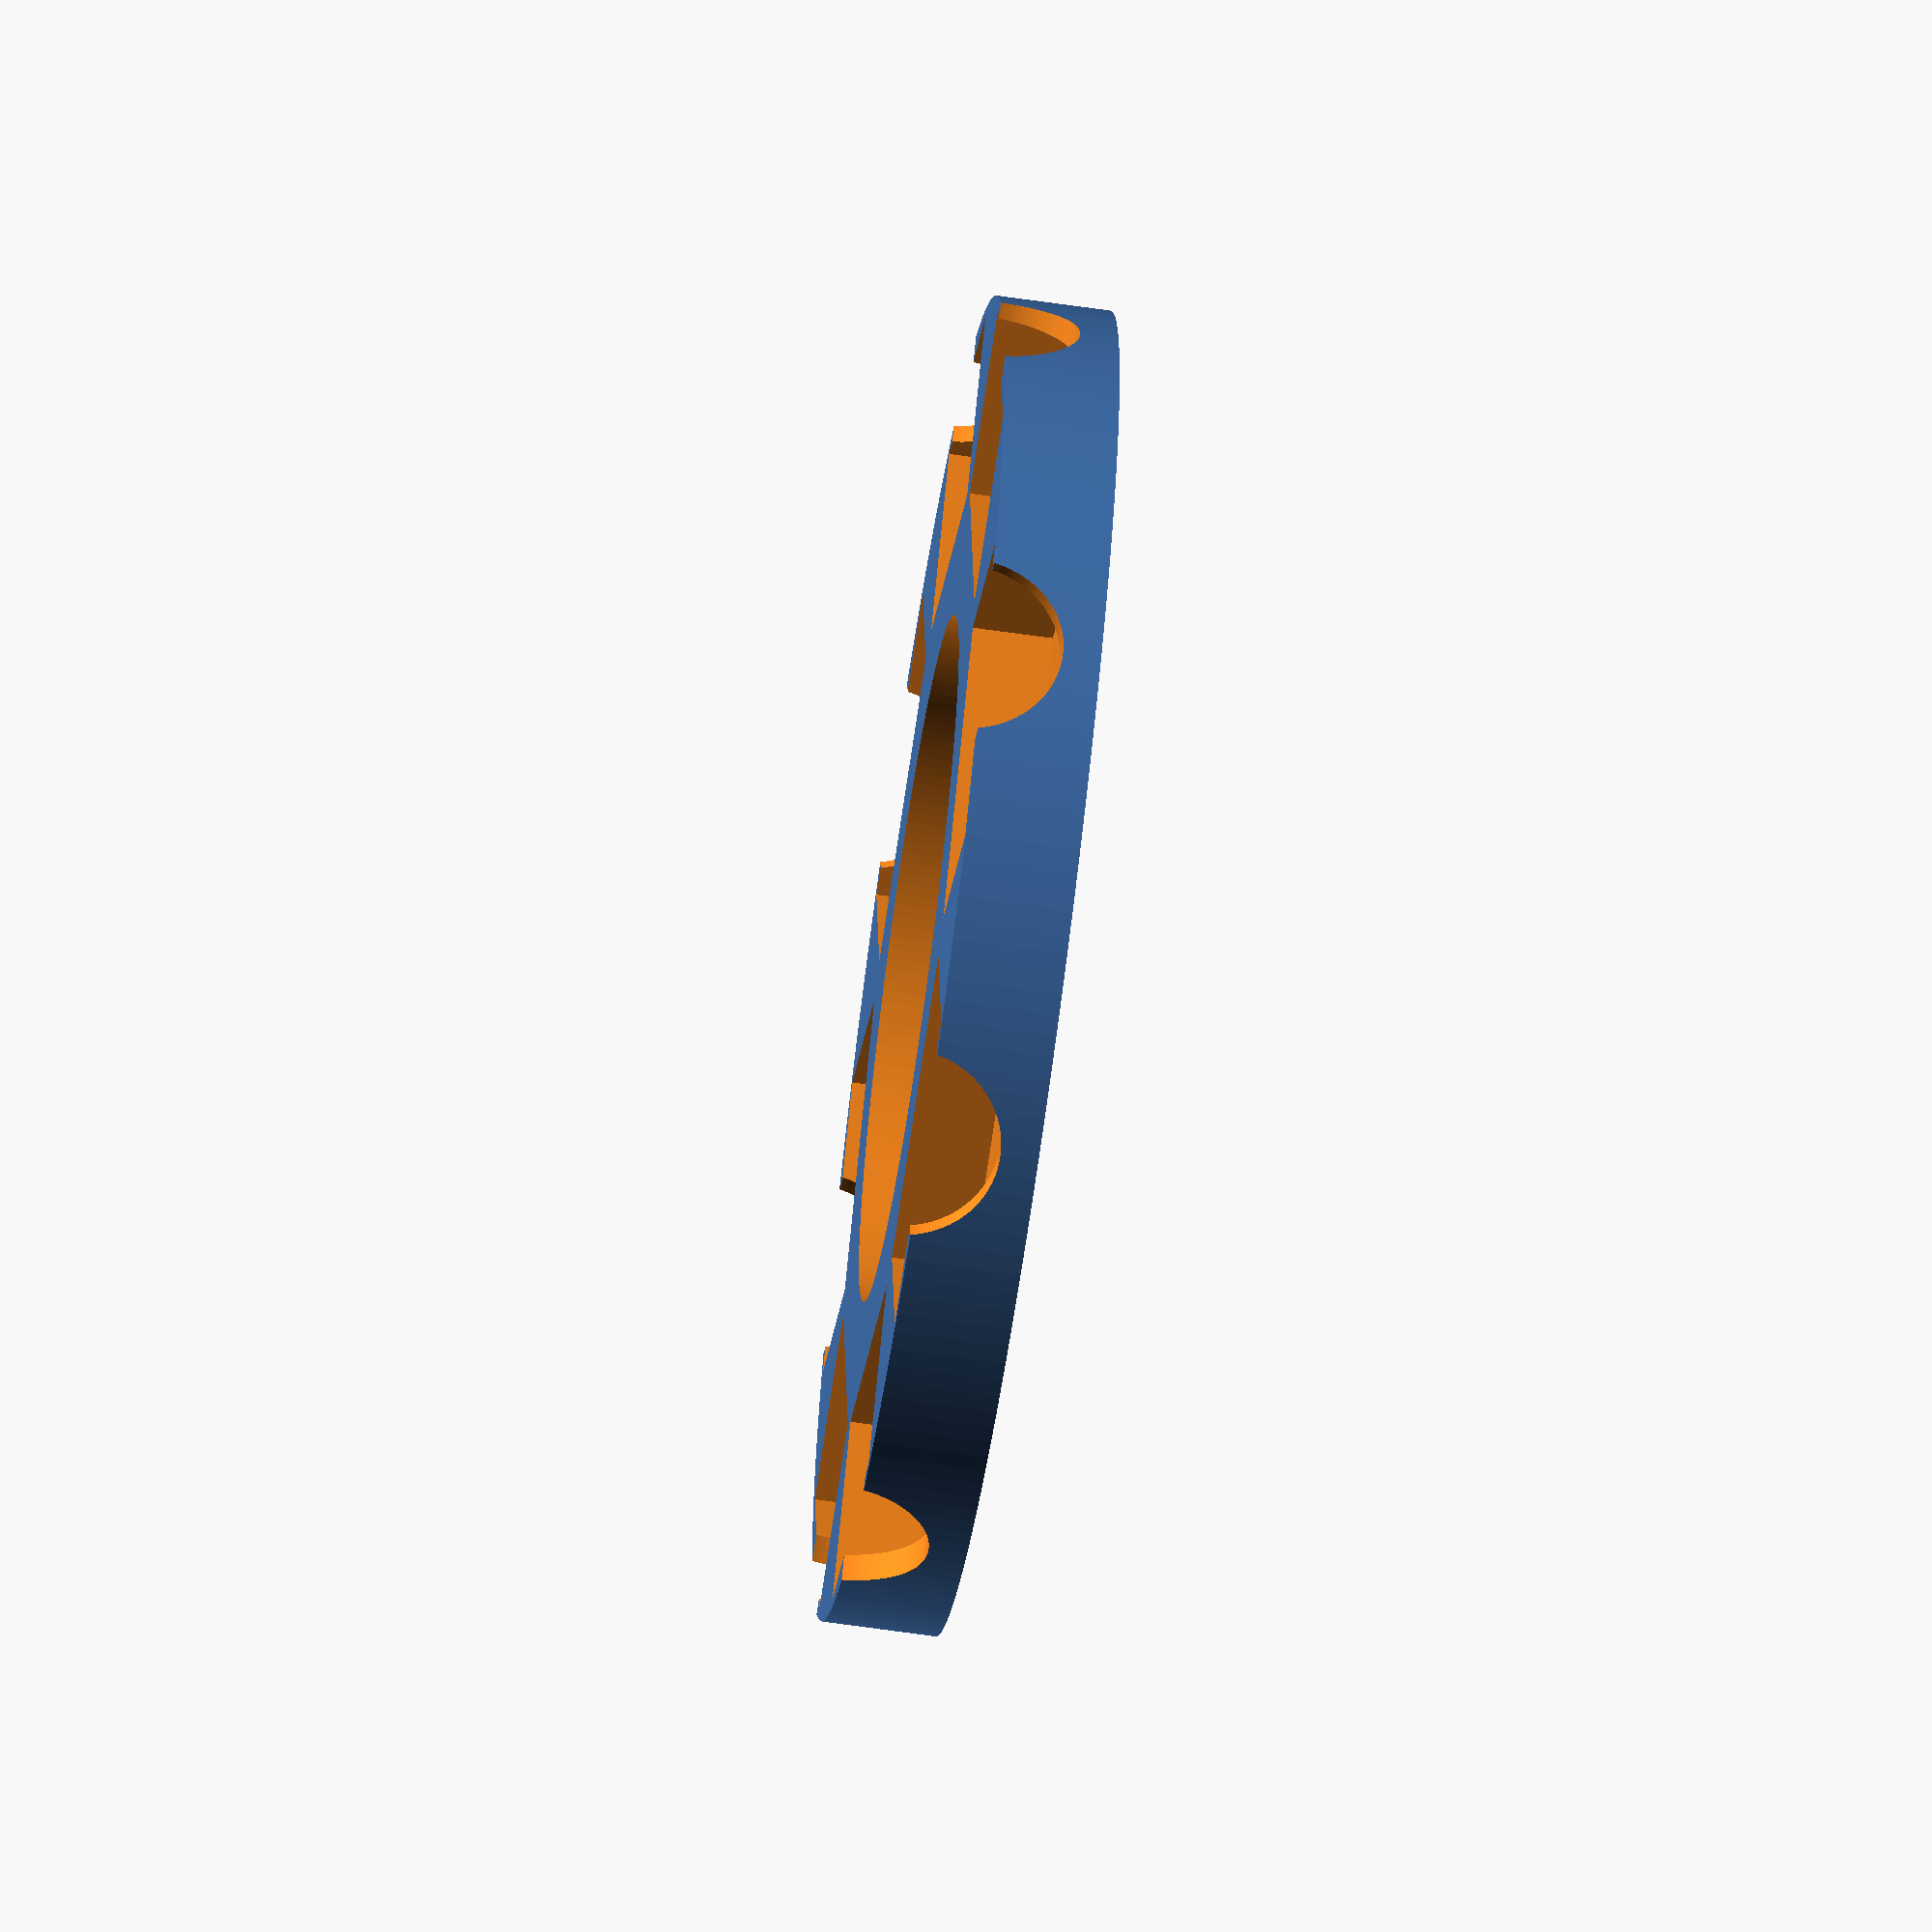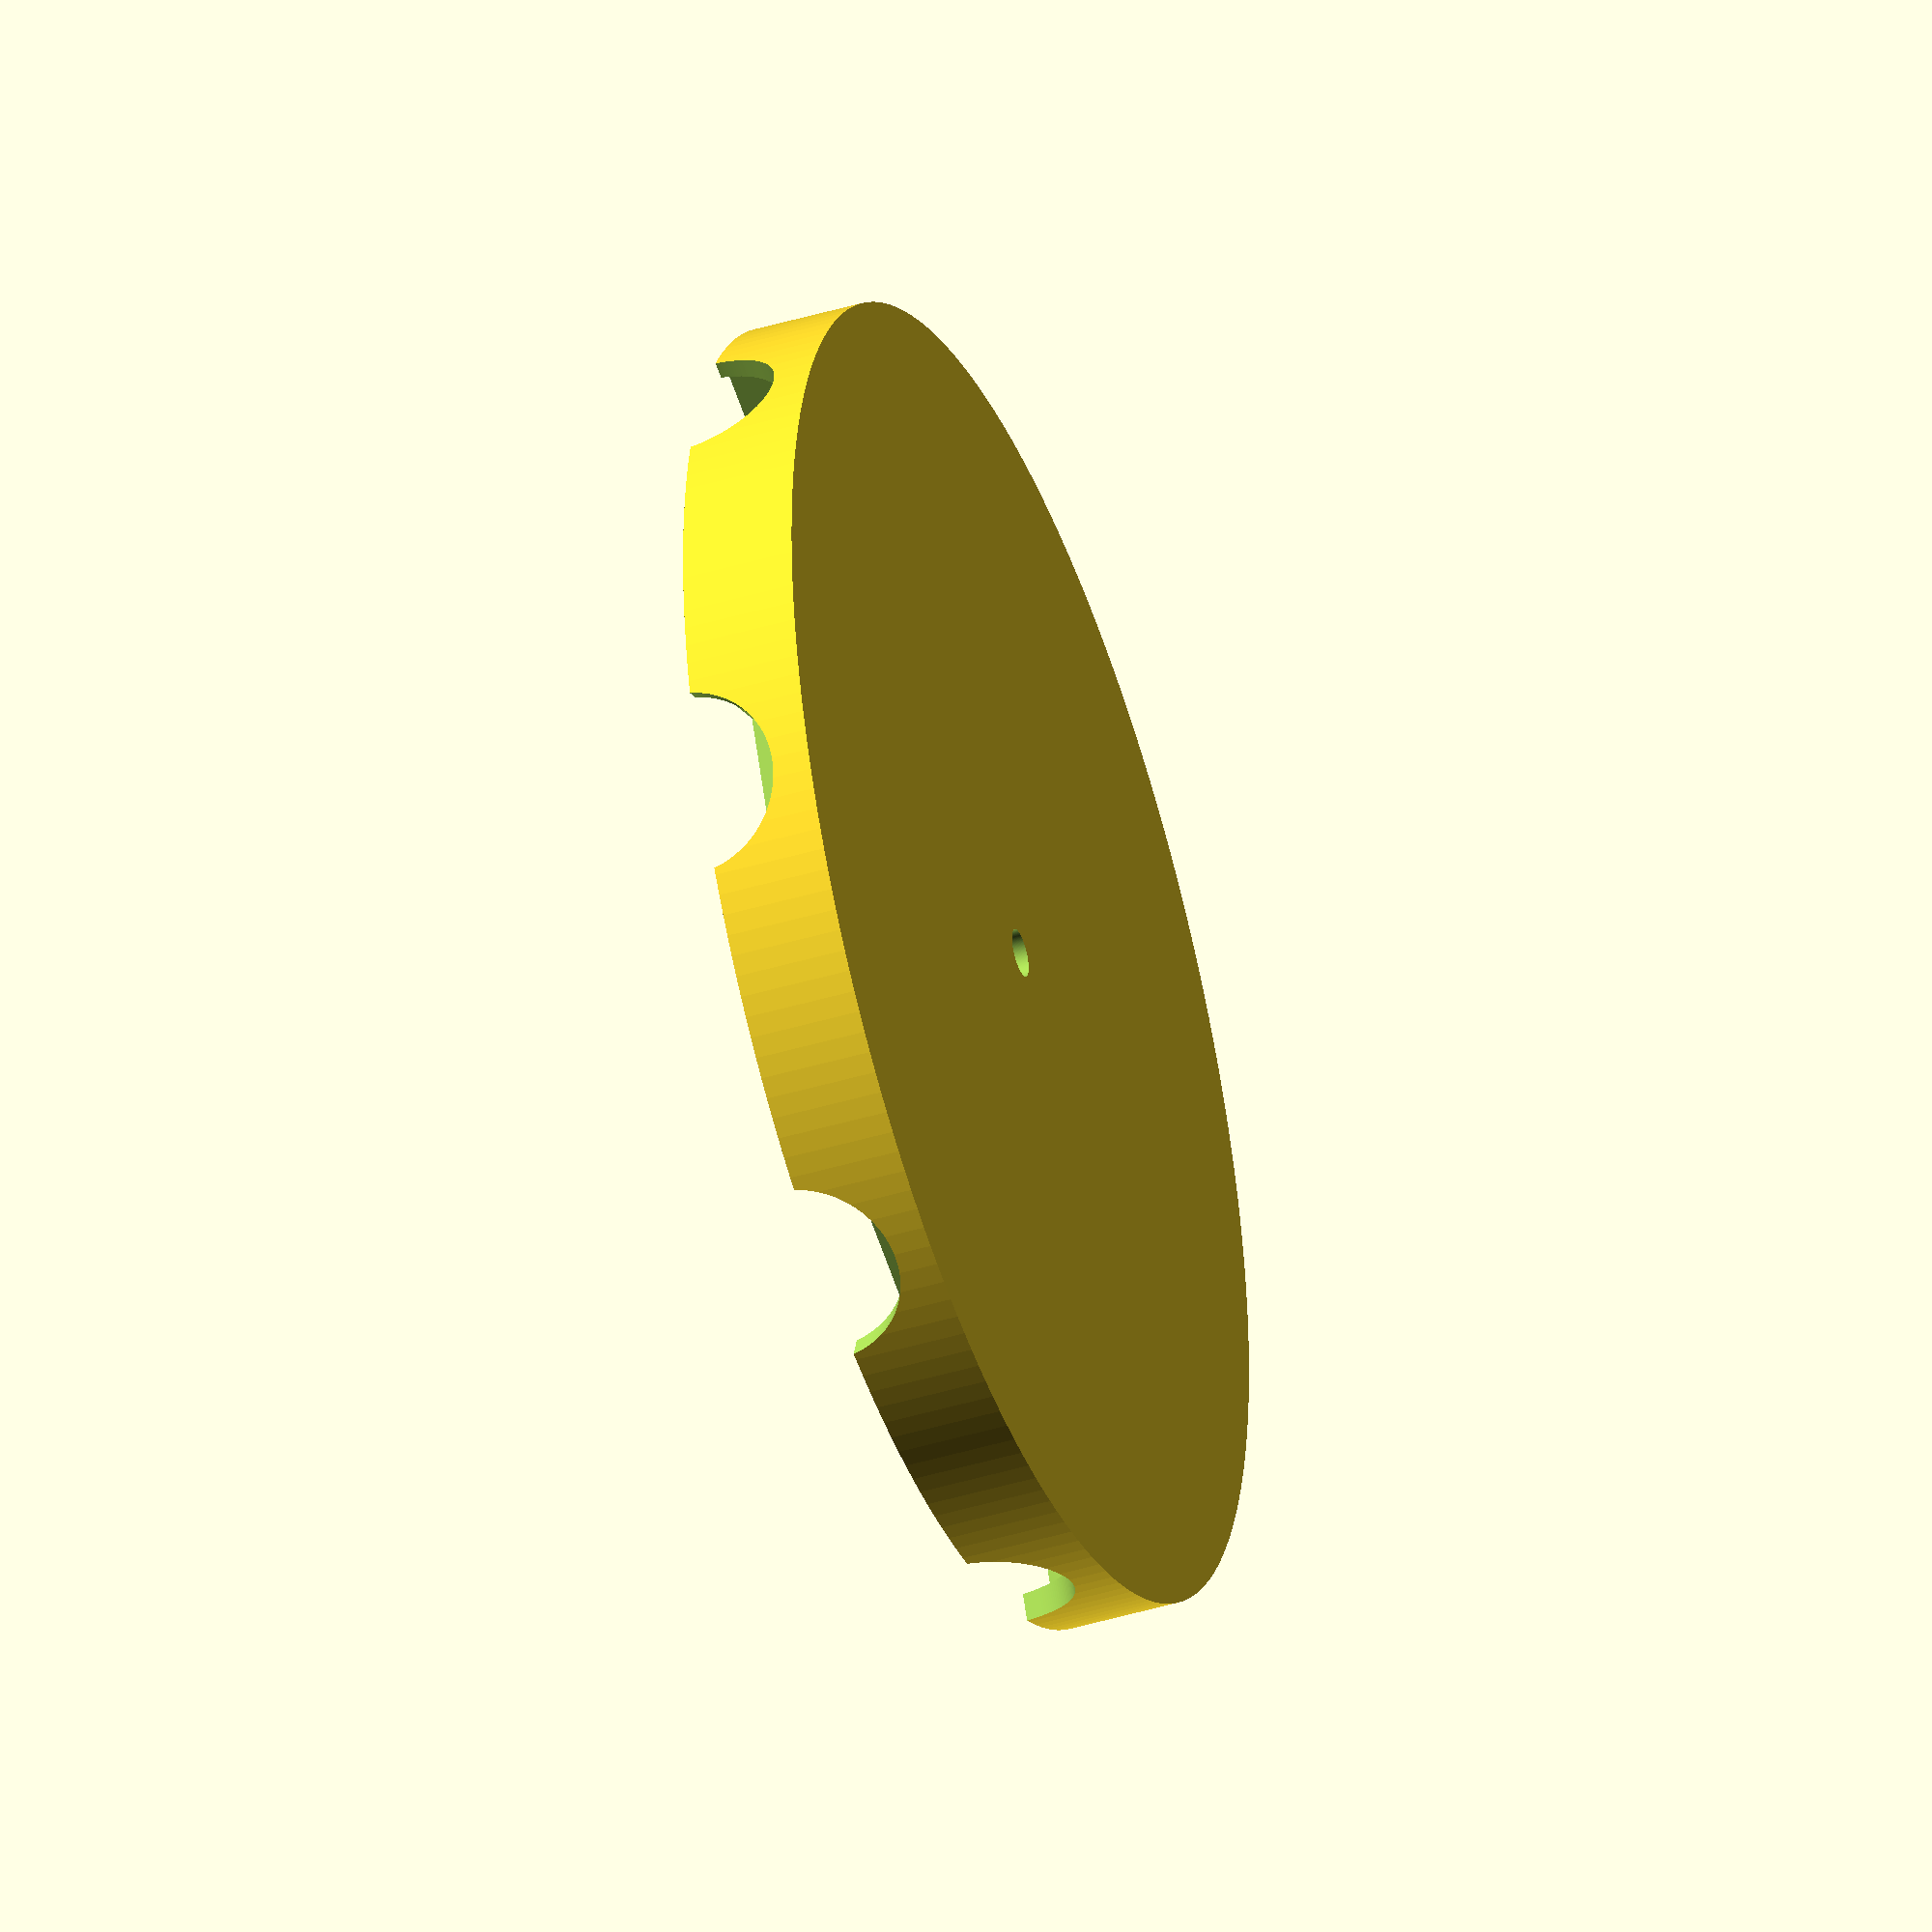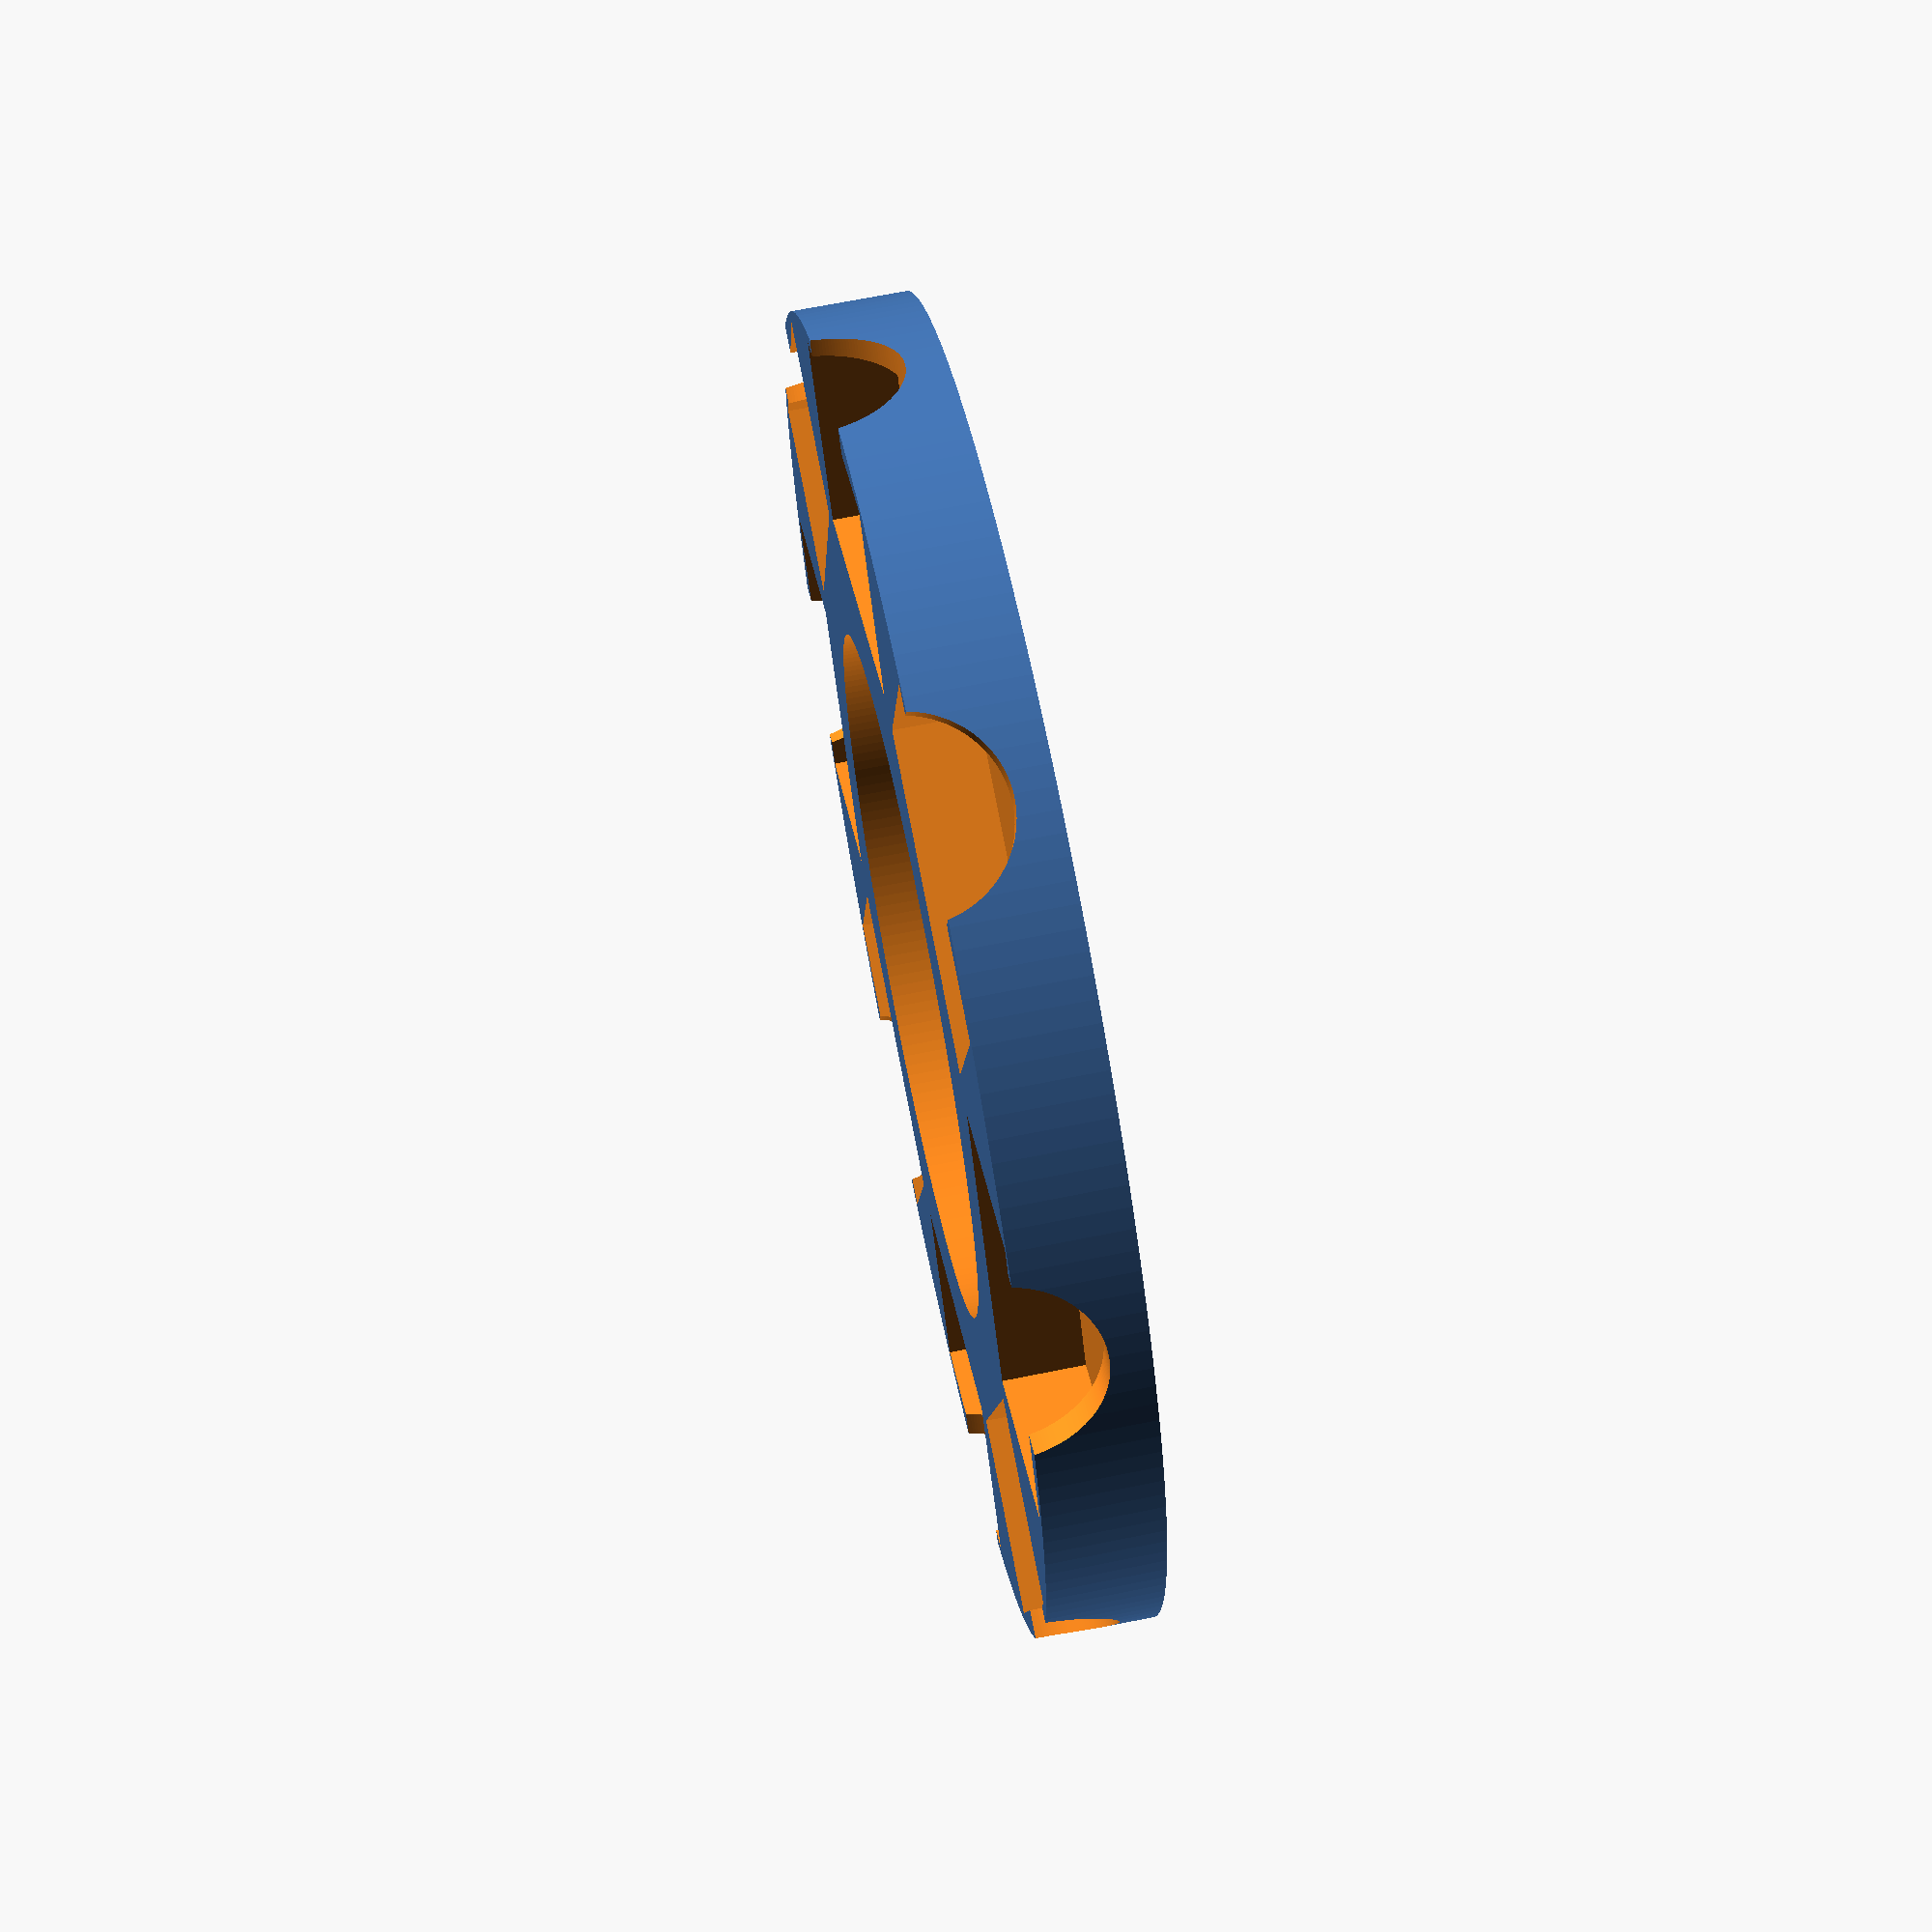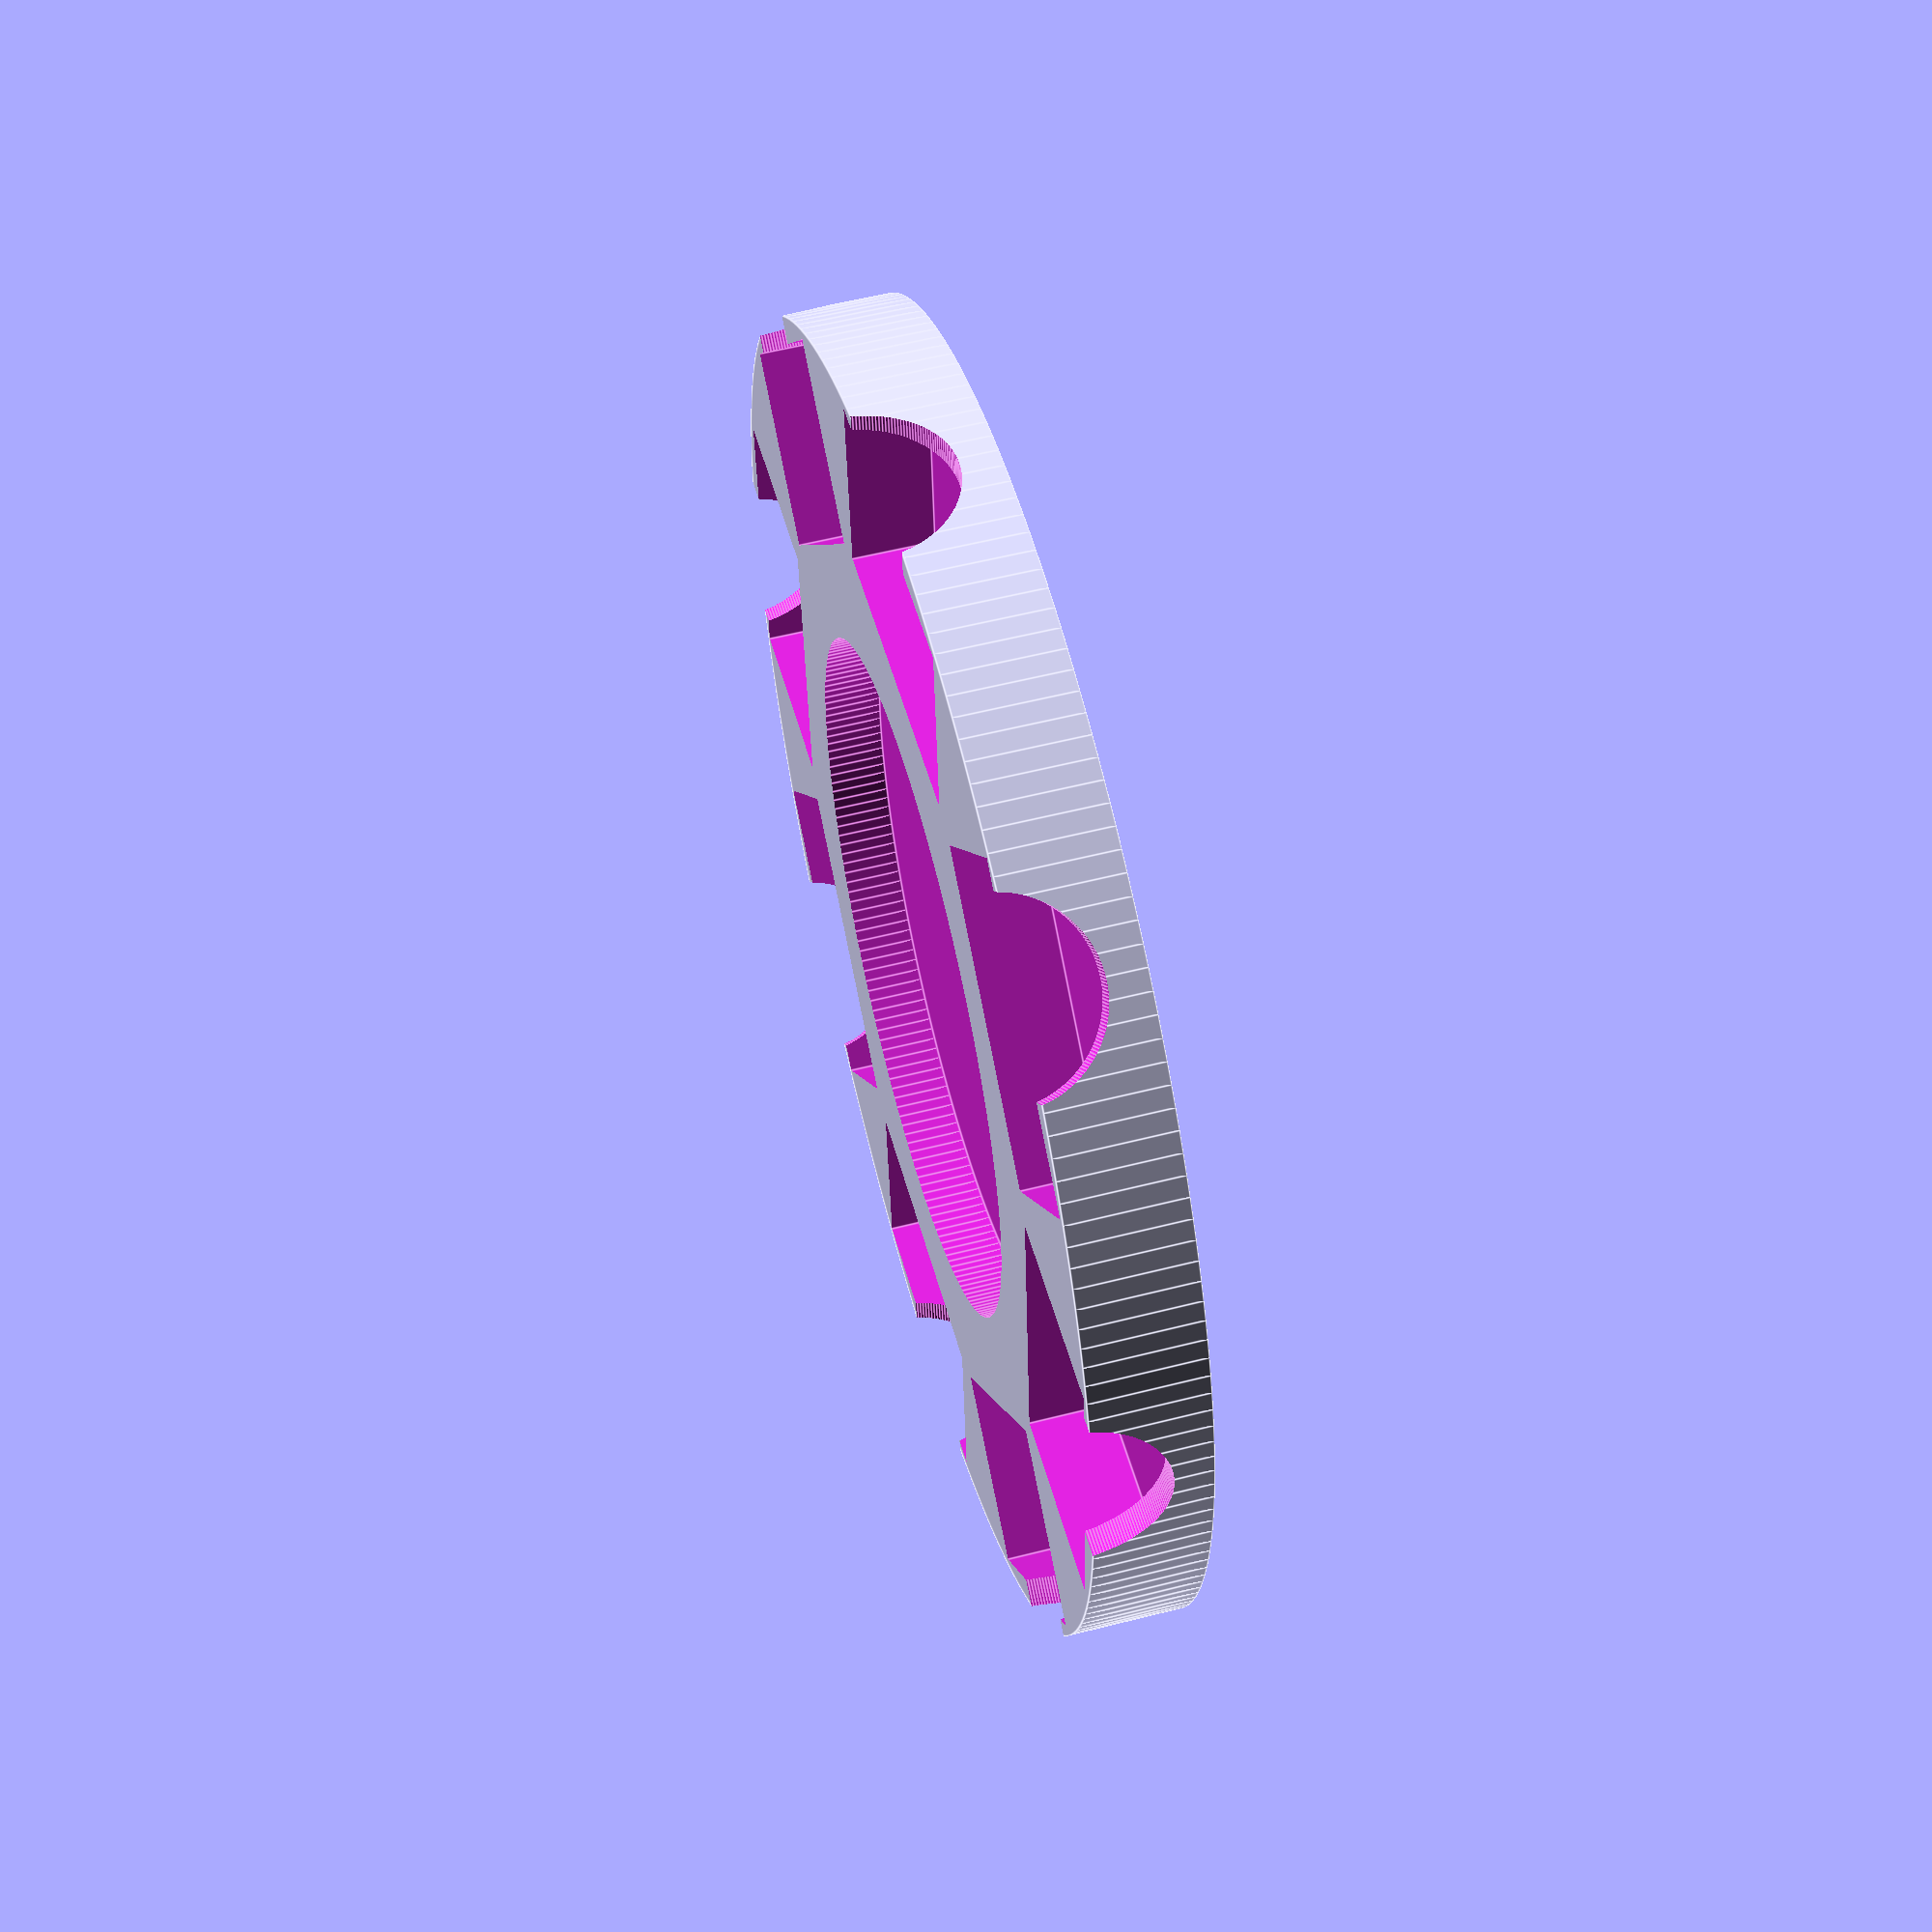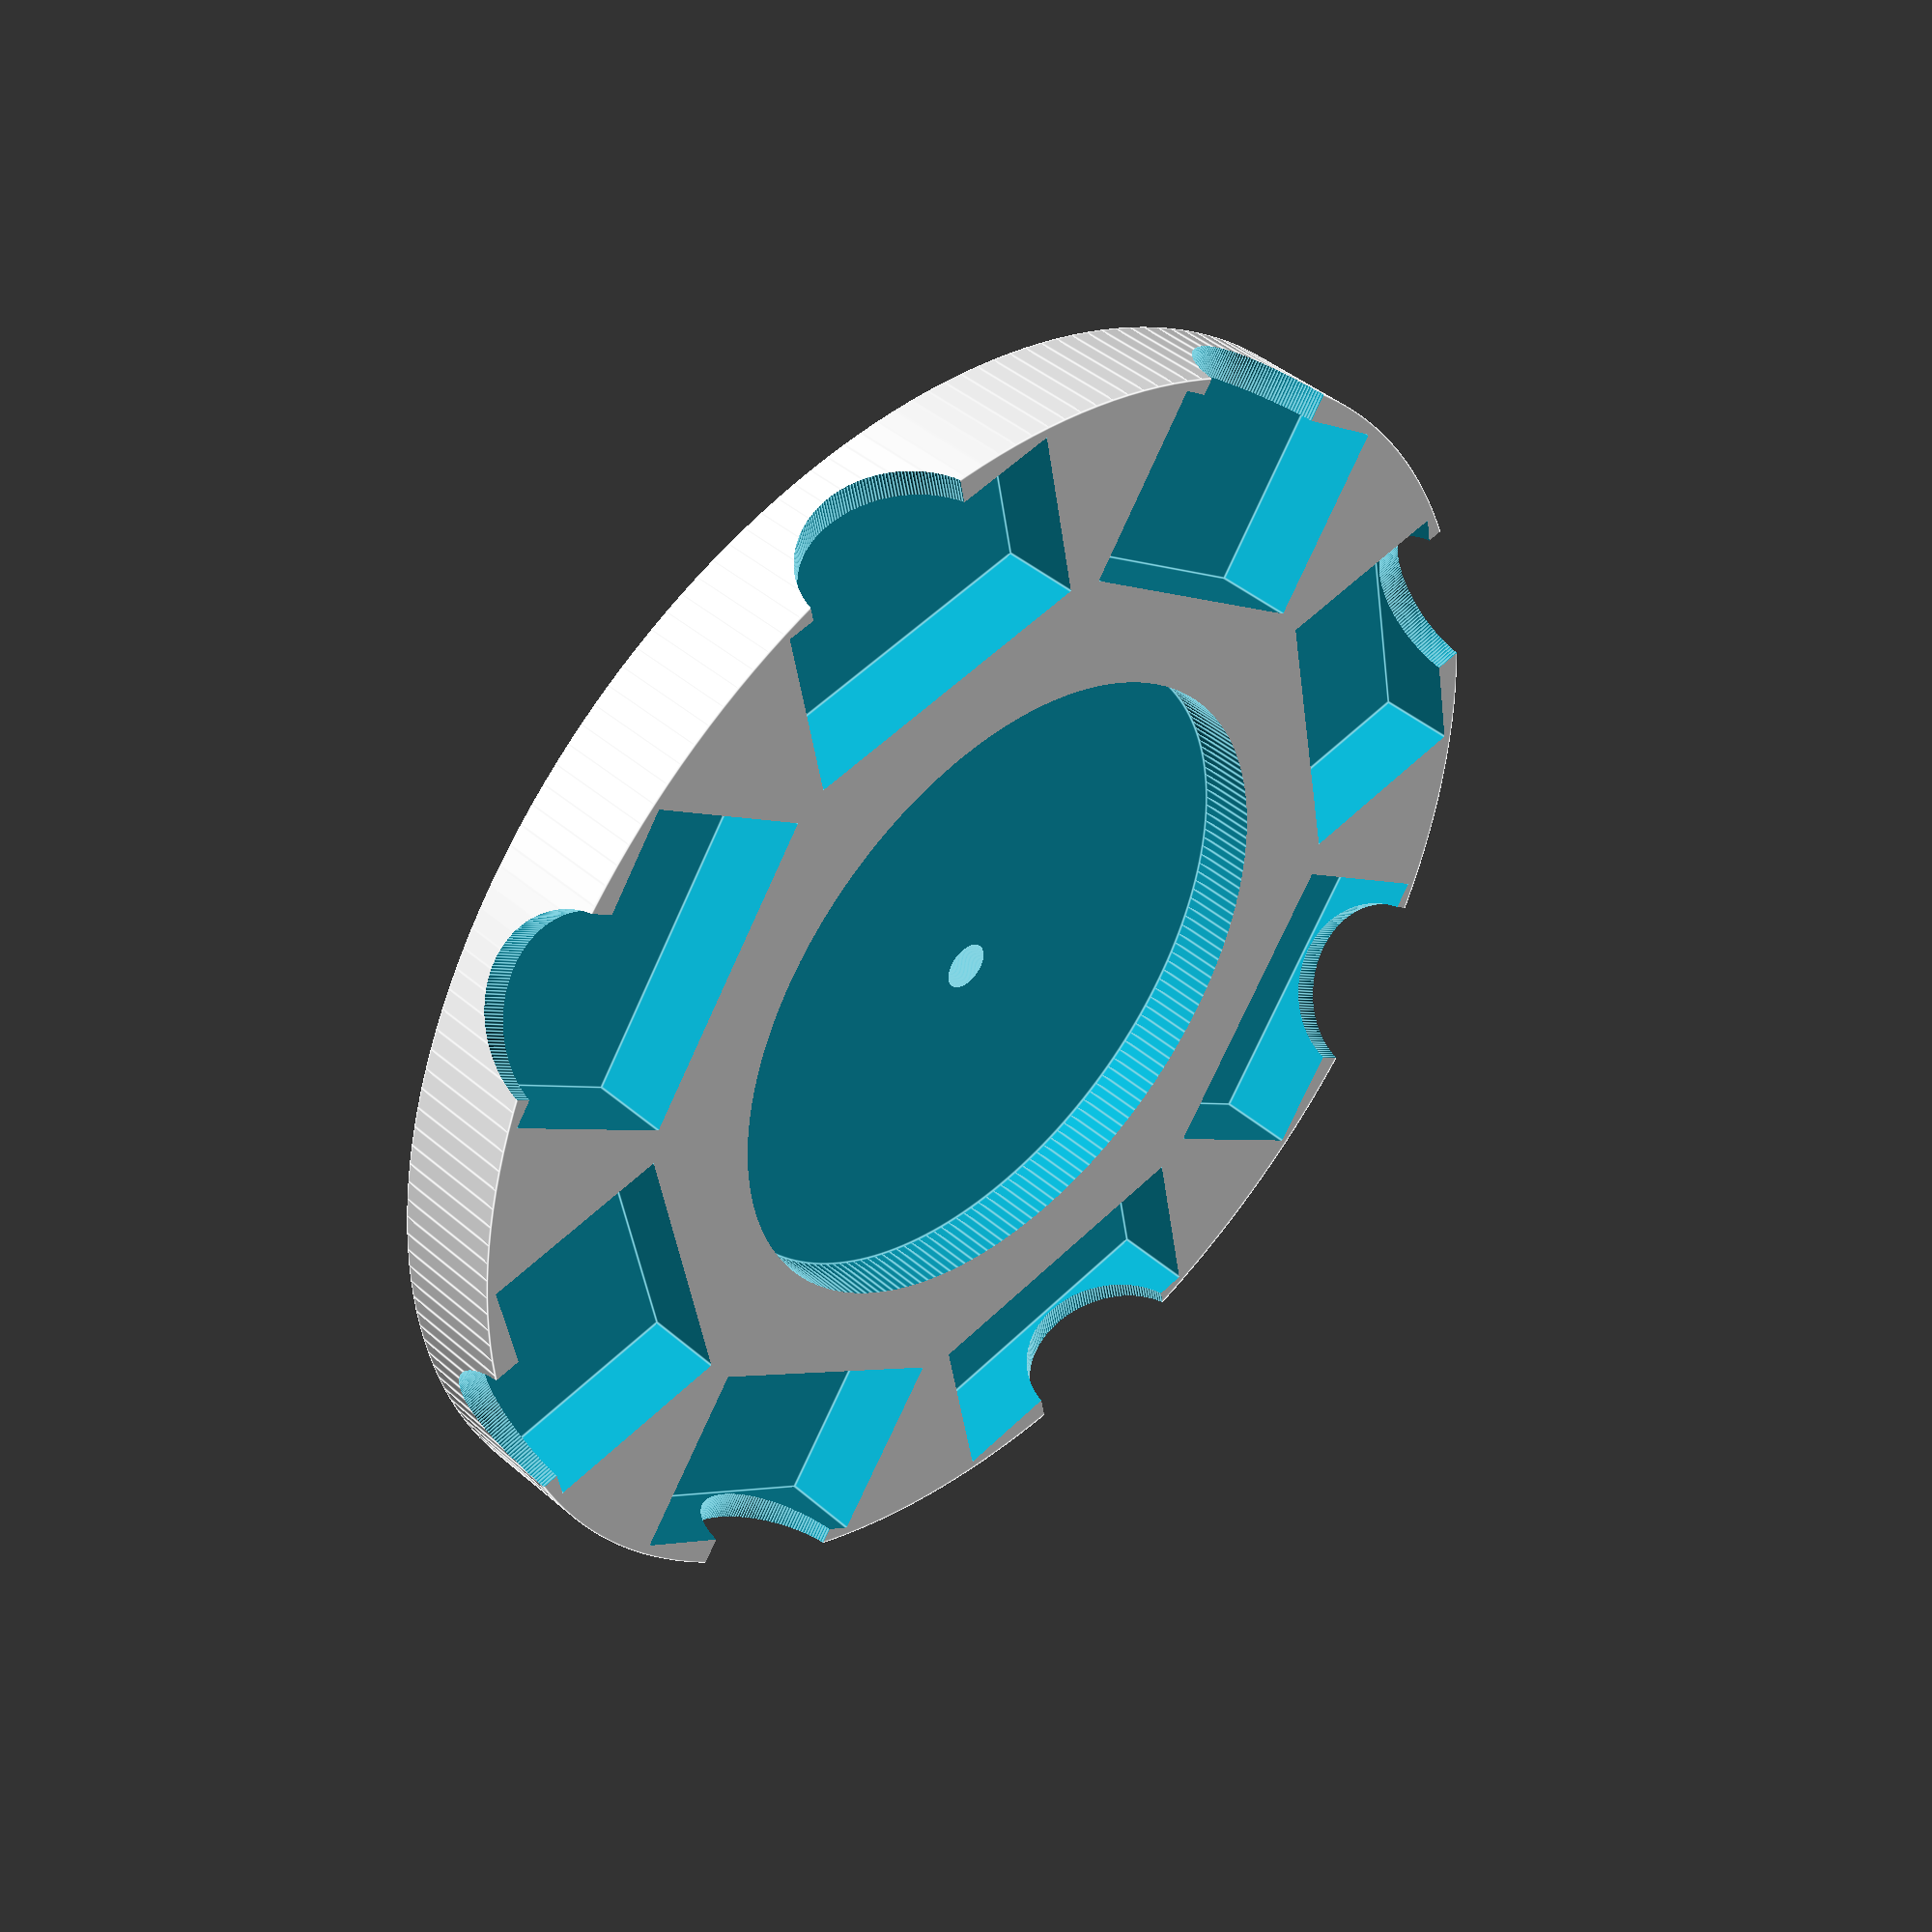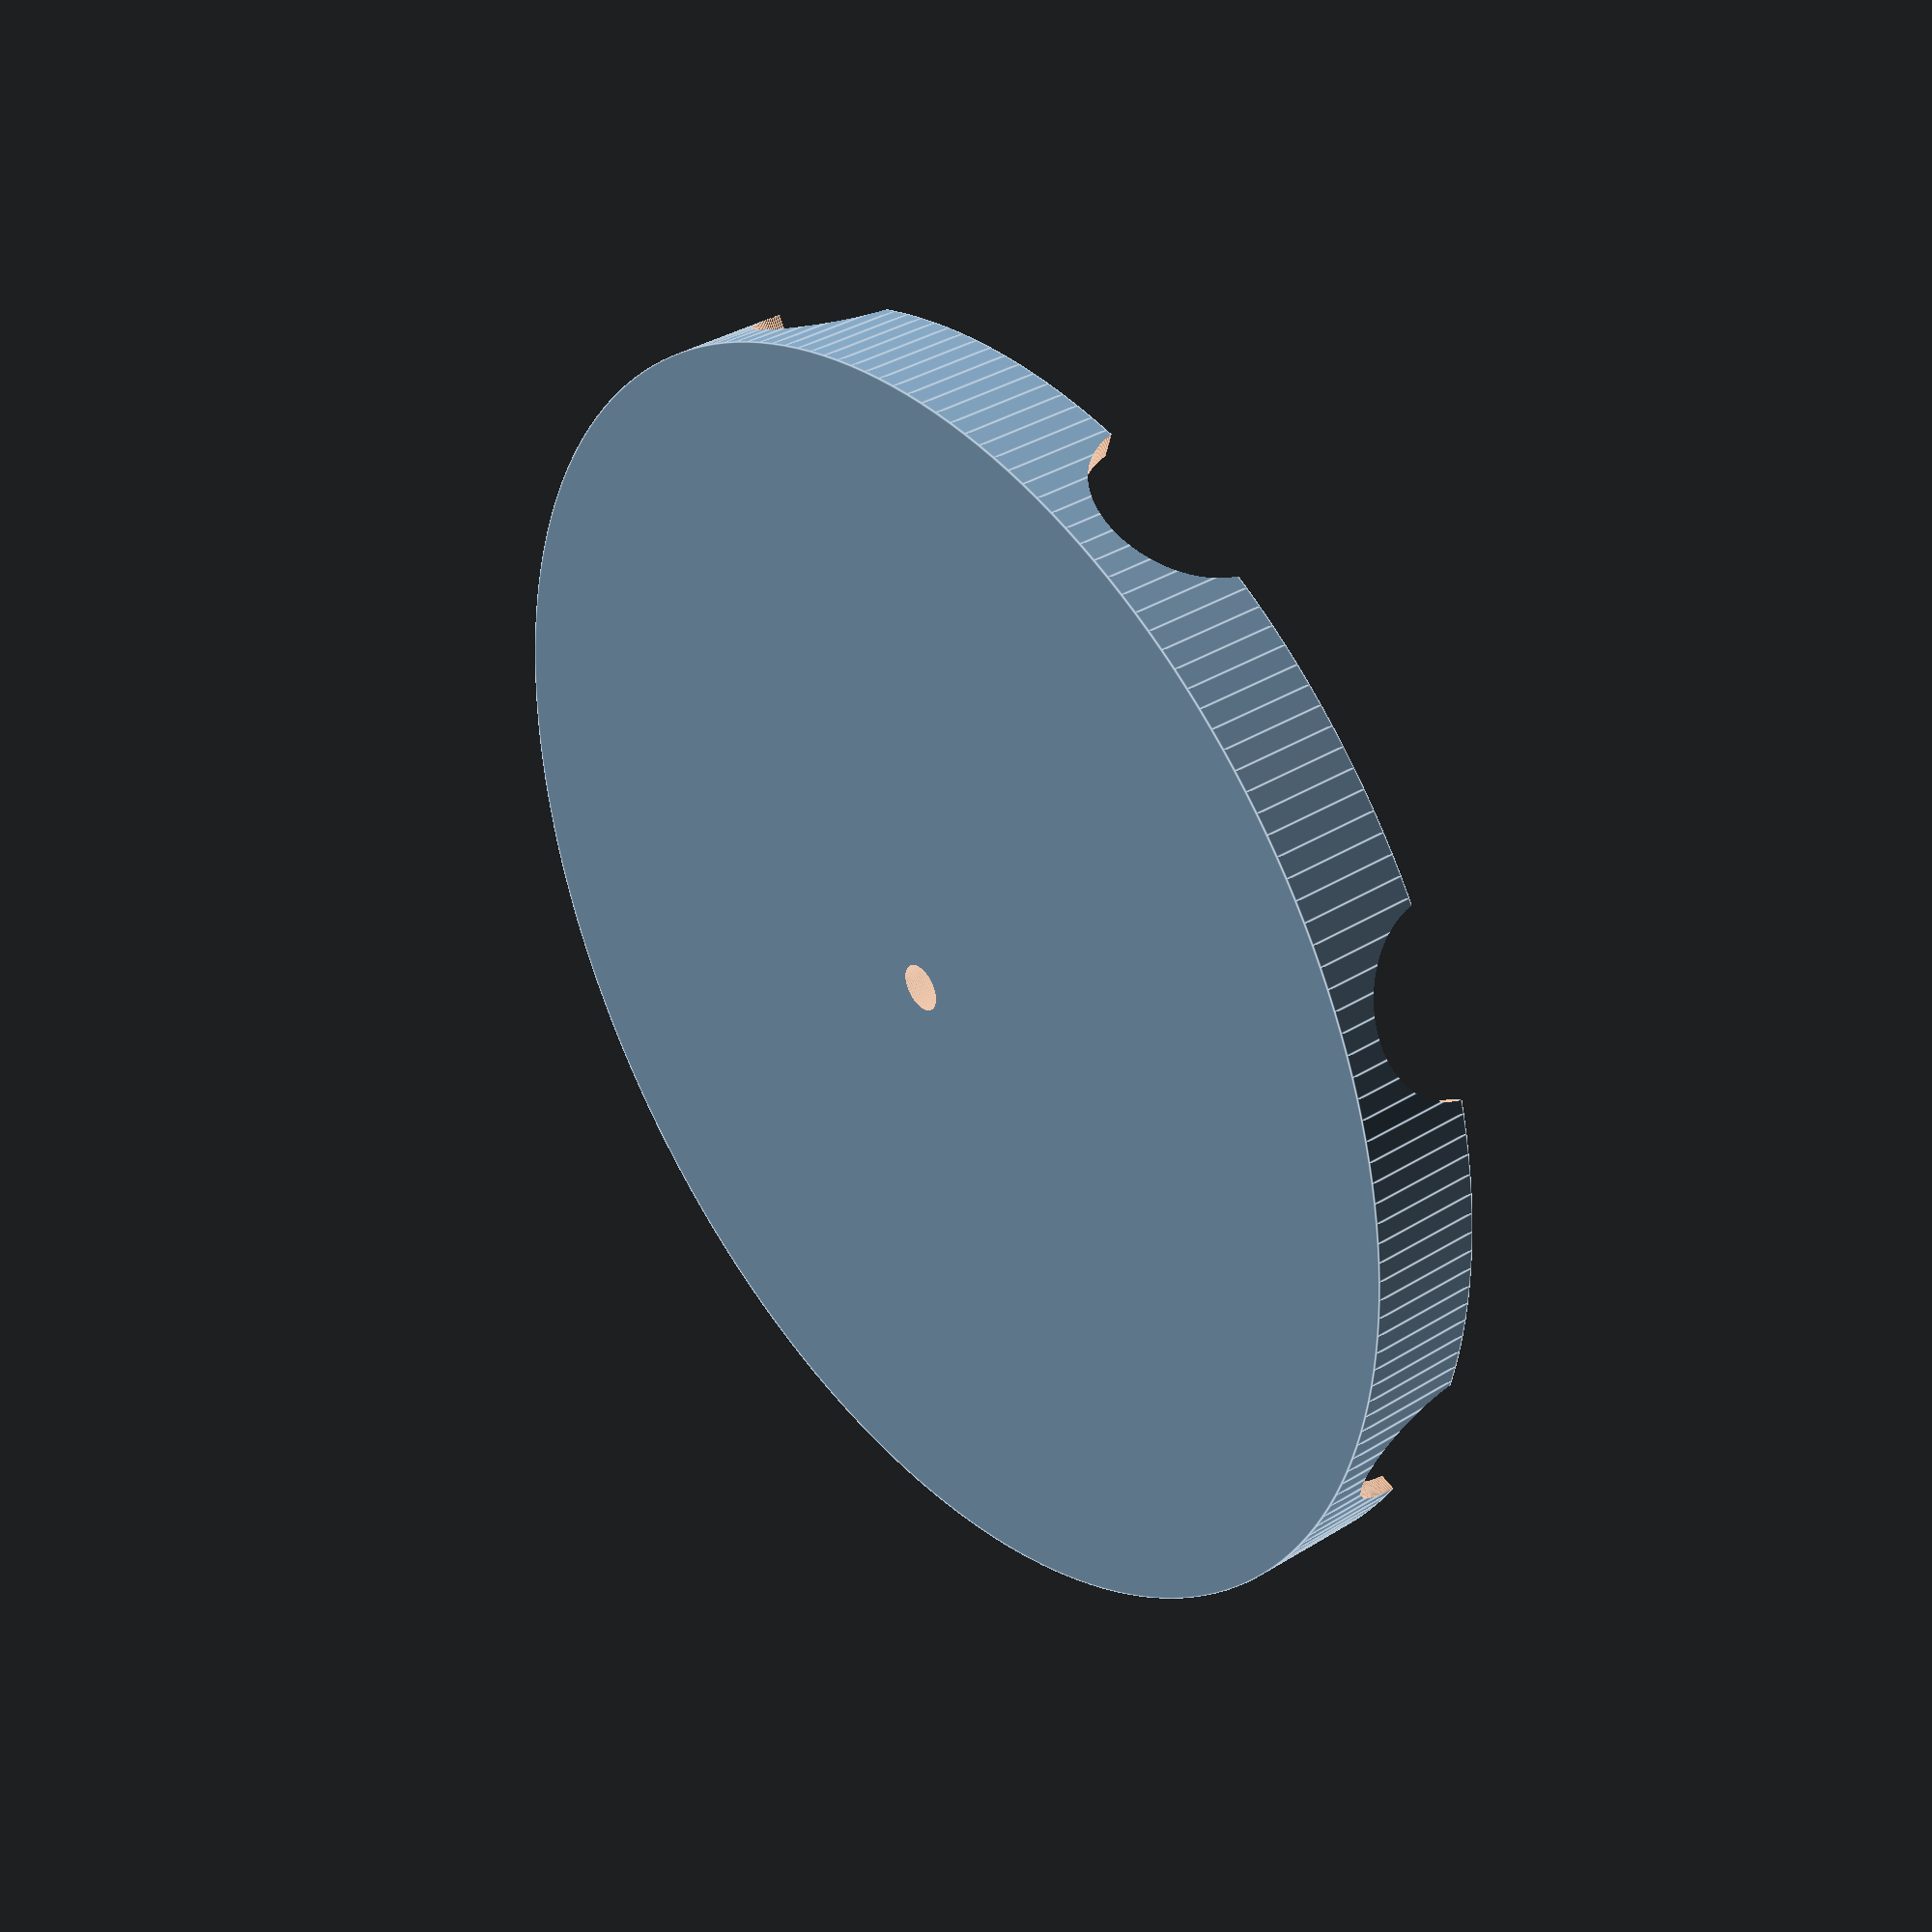
<openscad>
$fn=200;

distance = 70; // distance from optical center

// trench dimensions (mm)
// add 1 to dimension for a little wiggle room
width = 42;
length = 25.7; 
depth = 12;

// lens cutout params
lenset = 5;
lenslift = -10;
lensdist = (distance + 12);

num_cameras = 8; // number of cameras
angular_disp = 360 / num_cameras; // angle between each camera

difference(){

    // apparatus
    cylinder(h = 15, r = 1.24 * distance, center = true);

    // trench holding camera 0
    translate([distance, 0, 3])
    cube(size = [length, width, depth], center = true);
    rotate([0,90,0])
    translate([lenslift, lenset, lensdist])
    cylinder(h = 12, r = 12.5, center = true);
        
    // trench holding camera 1
    rotate([0,0, angular_disp * 1]){
        translate([distance, 0, 3])
        cube(size = [length, width, depth], center = true);
        rotate([0,90,0])
        translate([lenslift, lenset, lensdist])
        cylinder(h = 12, r = 12.5, center = true);
    }

    // trench holding camera 2
    rotate([0,0, angular_disp * 2]){
    translate([distance, 0, 3])
    cube(size = [length, width, depth], center = true);
    rotate([0,90,0])
    translate([lenslift, lenset, lensdist])
    cylinder(h = 12, r = 12.5, center = true);
    }

    // trench holding camera 3
    rotate([0,0, angular_disp * 3]){
    translate([distance, 0, 3])
    cube(size = [length, width, depth], center = true);
    rotate([0,90,0])
    translate([lenslift, lenset, lensdist])
    cylinder(h = 12, r = 12.5, center = true);
    }

    // trench holding camera 4
    rotate([0,0, angular_disp * 4]){
    translate([distance, 0, 3])
    cube(size = [length, width, depth], center = true);
    rotate([0,90,0])
    translate([lenslift, lenset, lensdist])
    cylinder(h = 12, r = 12.5, center = true);
    }

    // trench holding camera 5
    rotate([0,0, angular_disp * 5]){
    translate([distance, 0, 3])
    cube(size = [length, width, depth], center = true);
    rotate([0,90,0])
    translate([lenslift, lenset, lensdist])
    cylinder(h = 12, r = 12.5, center = true);
    }

    // trench holding camera 6
    rotate([0,0, angular_disp * 6]){
    translate([distance, 0, 3])
    cube(size = [length, width, depth], center = true);
    rotate([0,90,0])
    translate([lenslift, lenset, lensdist])
    cylinder(h = 12, r = 12.5, center = true);
    }

    // trench holding camera 7
    rotate([0,0, angular_disp * 7]){
    translate([distance, 0, 3])
    cube(size = [length, width, depth], center = true);
    rotate([0,90,0])
    translate([lenslift, lenset, lensdist])
    cylinder(h = 12, r = 12.5, center = true);
    }

    // center dip feature
    translate([0, 0, depth - 6])
    cylinder(h = 12, r = distance - 25, center = true);

    // clearance hole for 1/4 20 bolt
    cylinder(h = 30, r = 3.18, center = true);

}


// model sjcam4000 cameras

/*
translate([-50, 0, 27])
rotate([-90, 0, 180])
union(){ // sj400cam
    // camera body
    color("dimgray")
    cube(size = [24.7, 60, 41], center = true);

    // lens
    color("deepskyblue")
    translate([12, 16, 6])
    rotate([0,90,0])
    cylinder(h = 5, r = 10, center = true);

    // power button
    color("gray")
    translate([12, -19, 8])
    rotate([0,90,0])
    cylinder(h = 2, r = 5, center = true);

    // ok button
    color("gray")
    translate([0, -19, 21])
    cylinder(h = 2, r = 5, center = true);
}
*/
</openscad>
<views>
elev=244.7 azim=174.3 roll=98.3 proj=o view=solid
elev=41.9 azim=115.5 roll=110.0 proj=o view=solid
elev=112.2 azim=328.4 roll=101.4 proj=p view=wireframe
elev=124.2 azim=219.9 roll=105.0 proj=p view=edges
elev=137.7 azim=34.8 roll=224.1 proj=p view=edges
elev=323.5 azim=118.2 roll=231.2 proj=p view=edges
</views>
